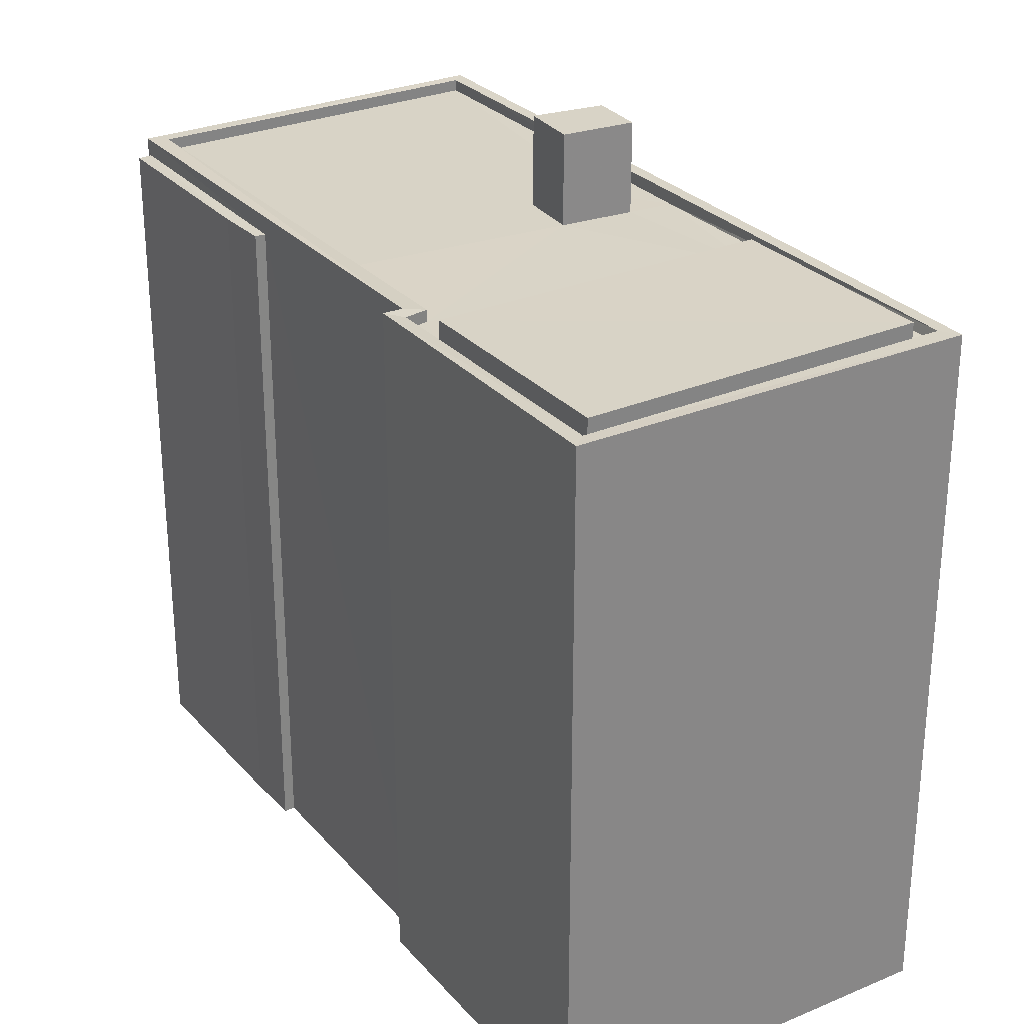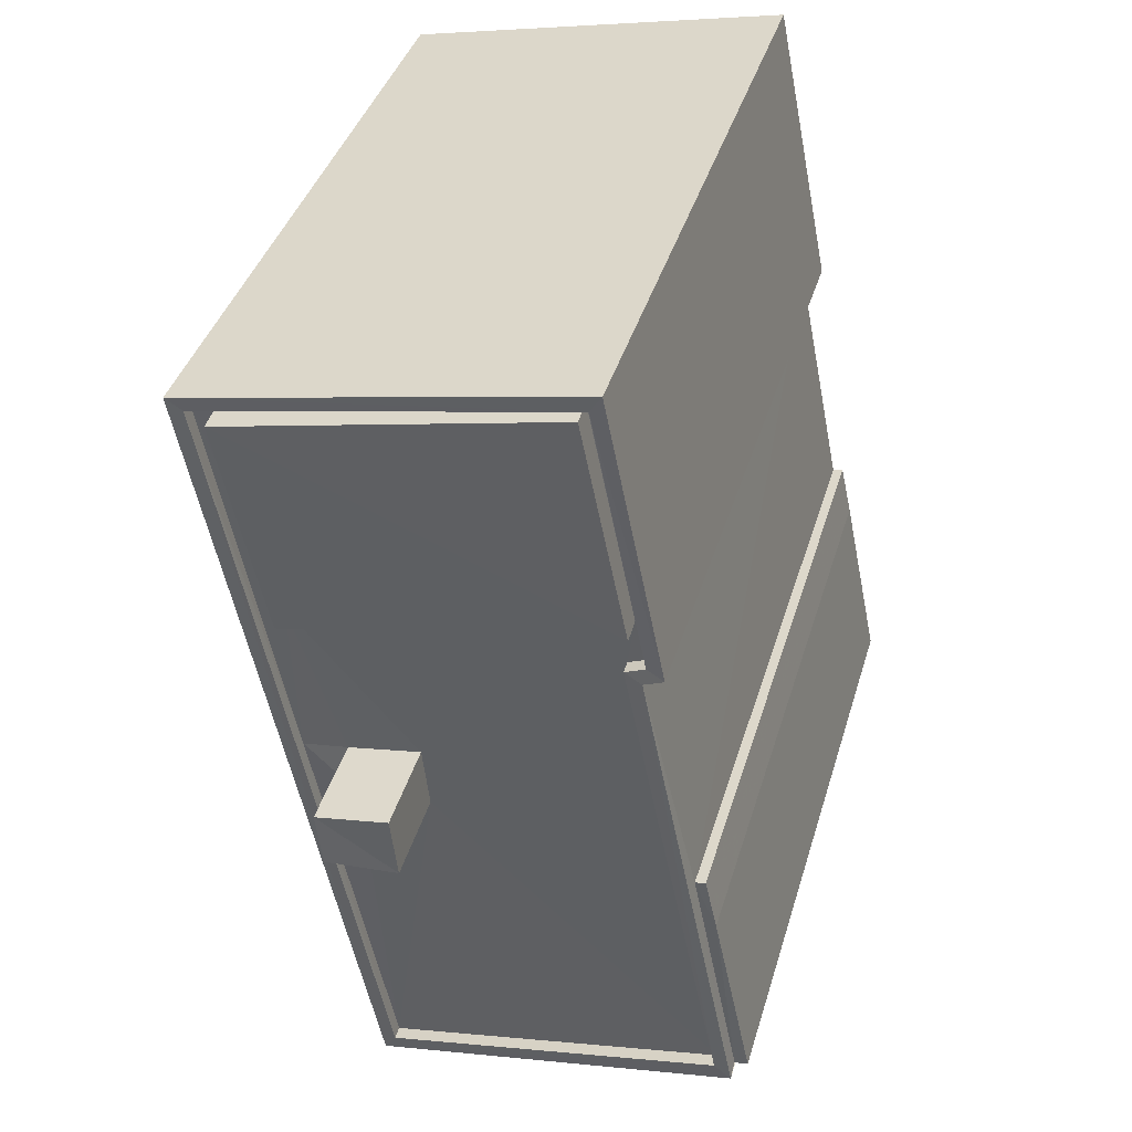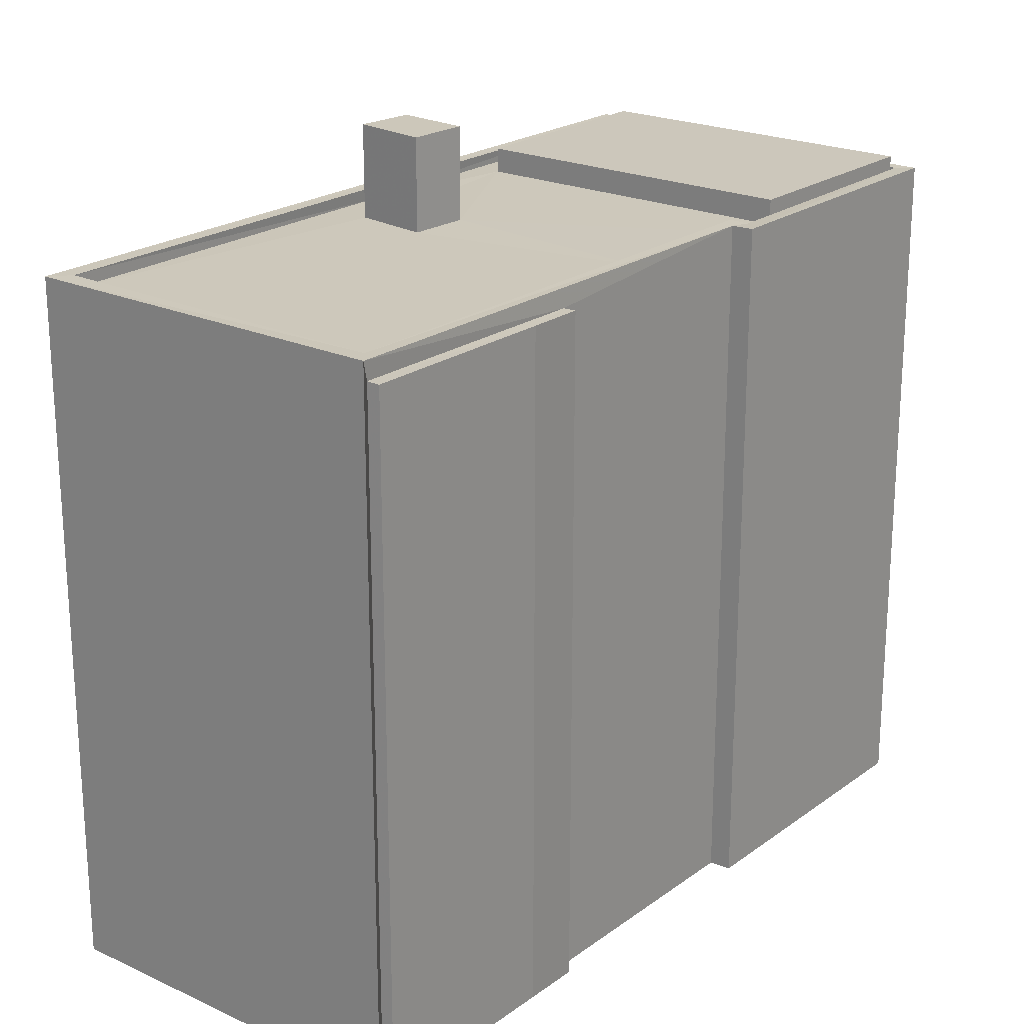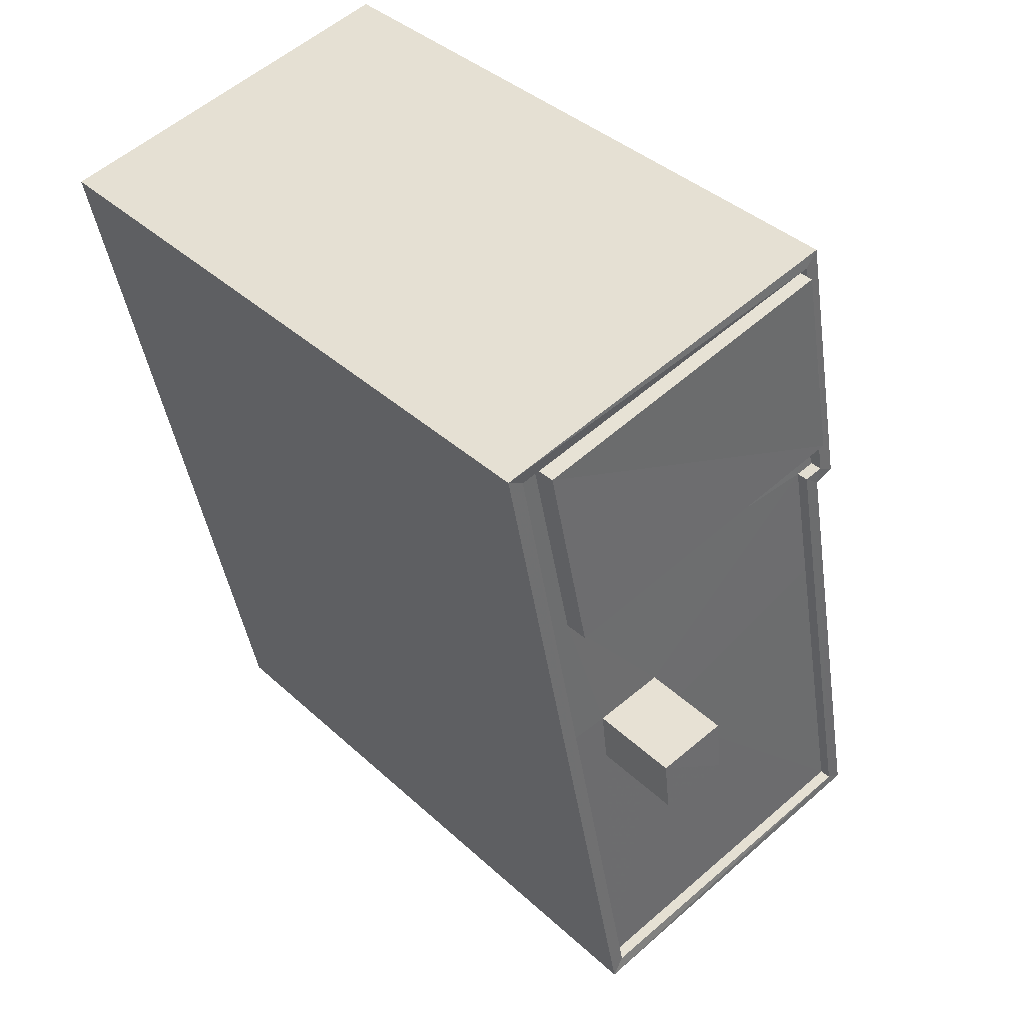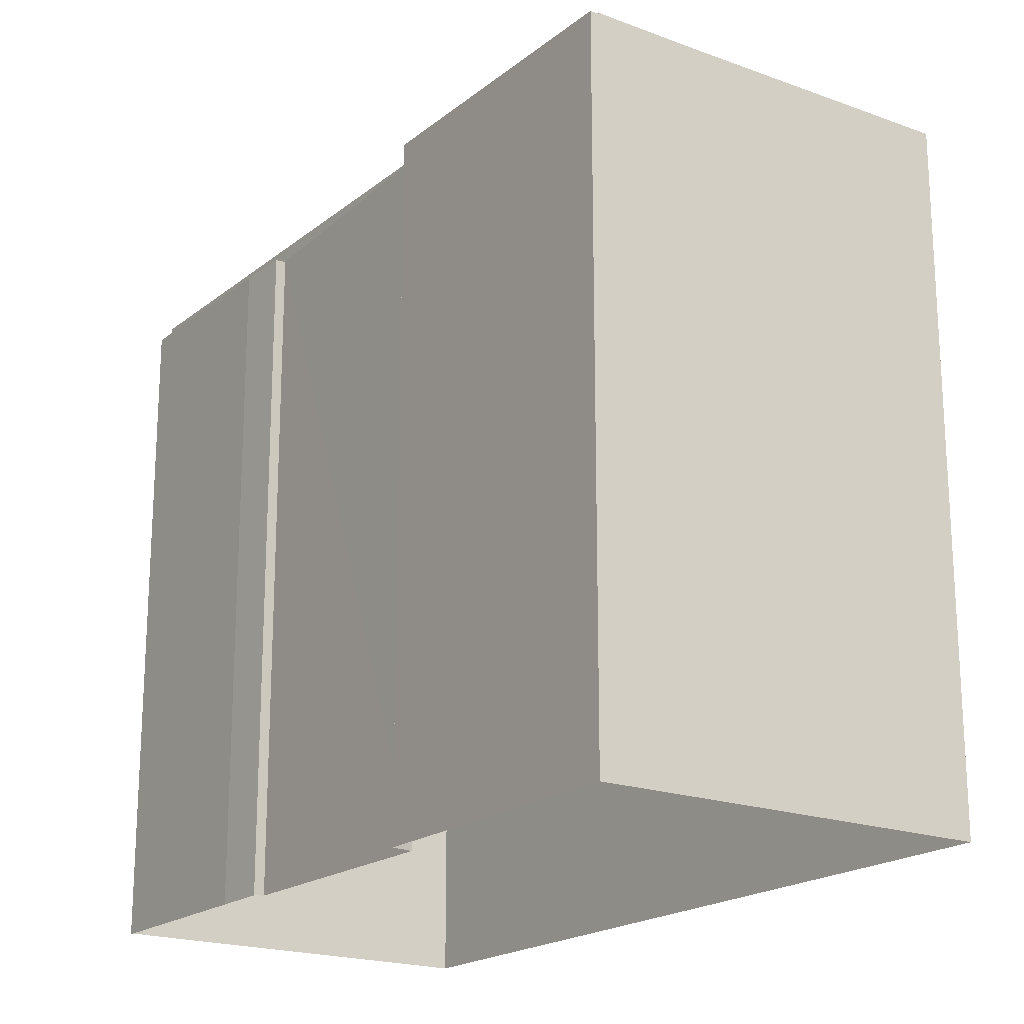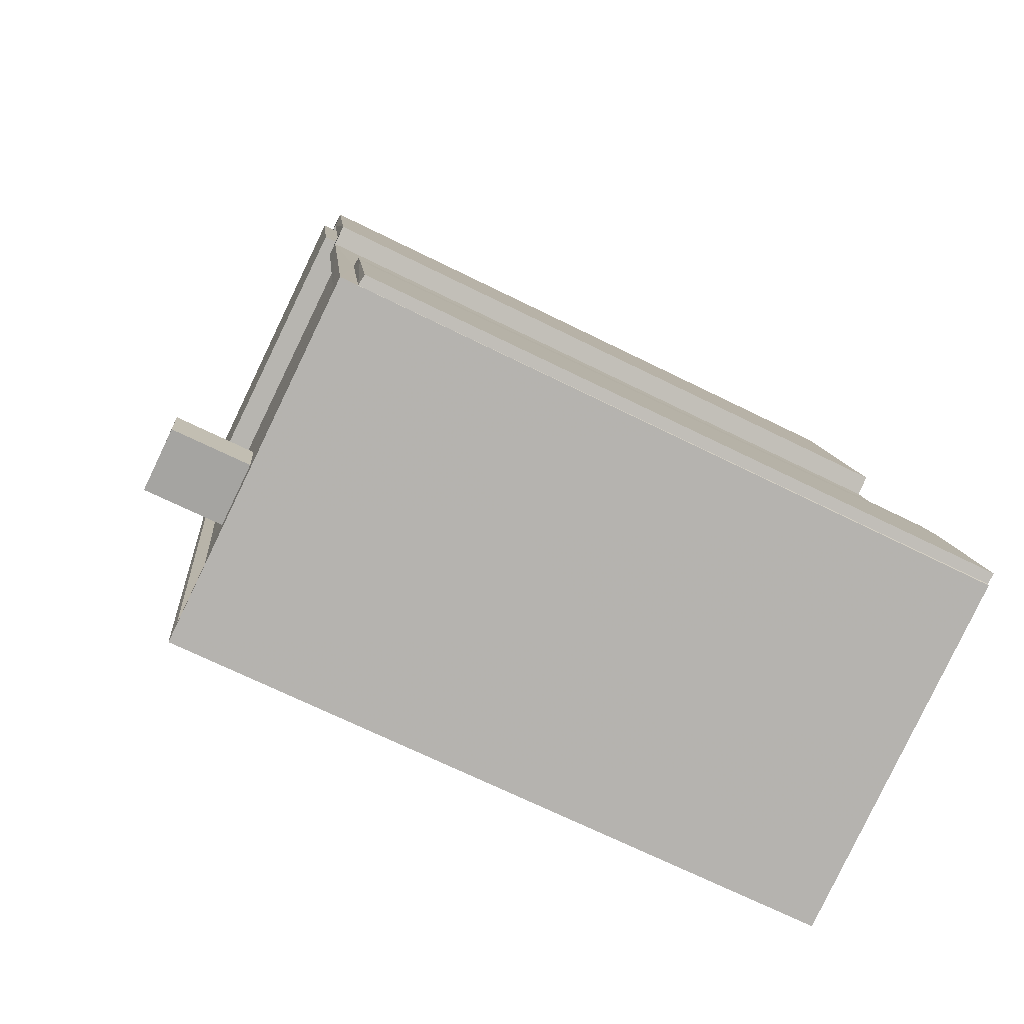
<metadata>
{"format":"obj","ext":"obj","renderer":"f3d","projection":"perspective","resolution":1024,"background":"white","views":[{"elev":28.3,"azim":158.8,"up":"+Z"},{"elev":39.8,"azim":16.1,"up":"+Y"},{"elev":21.8,"azim":50.0,"up":"+Z"},{"elev":39.2,"azim":-41.4,"up":"+Y"},{"elev":-19.5,"azim":156.5,"up":"+Z"},{"elev":-69.5,"azim":63.7,"up":"+Y"}]}
</metadata>
<code>
v 1.24e+05 7.848e+05 21.62
v 1.24e+05 7.848e+05 21.62
v 1.24e+05 7.848e+05 21.62
v 1.24e+05 7.848e+05 21.62
v 1.24e+05 7.848e+05 21.62
v 1.24e+05 7.848e+05 21.62
v 1.24e+05 7.848e+05 21.62
v 1.24e+05 7.848e+05 21.62
v 1.24e+05 7.848e+05 21.62
v 1.24e+05 7.848e+05 21.62
v 1.24e+05 7.848e+05 21.62
v 1.24e+05 7.848e+05 37.32
v 1.24e+05 7.848e+05 37.32
v 1.24e+05 7.848e+05 37.32
v 1.24e+05 7.848e+05 37.32
v 1.24e+05 7.848e+05 35.43
v 1.24e+05 7.848e+05 35.43
v 1.24e+05 7.848e+05 35.43
v 1.24e+05 7.848e+05 35.43
v 1.24e+05 7.848e+05 35.43
v 1.24e+05 7.848e+05 35.43
v 1.24e+05 7.848e+05 35.43
v 1.24e+05 7.848e+05 35.43
v 1.24e+05 7.848e+05 35.43
v 1.24e+05 7.848e+05 35.43
v 1.24e+05 7.848e+05 35.43
v 1.24e+05 7.848e+05 35.43
v 1.24e+05 7.848e+05 35.43
v 1.24e+05 7.848e+05 35.43
v 1.24e+05 7.848e+05 35.43
v 1.24e+05 7.848e+05 35.43
v 1.24e+05 7.848e+05 35.43
v 1.24e+05 7.848e+05 35.43
v 1.24e+05 7.848e+05 35.68
v 1.24e+05 7.848e+05 35.68
v 1.24e+05 7.848e+05 35.68
v 1.24e+05 7.848e+05 35.68
v 1.24e+05 7.848e+05 35.68
v 1.24e+05 7.848e+05 35.68
v 1.24e+05 7.848e+05 35.68
v 1.24e+05 7.848e+05 35.68
v 1.24e+05 7.848e+05 35.68
v 1.24e+05 7.848e+05 35.68
v 1.24e+05 7.848e+05 35.68
v 1.24e+05 7.848e+05 35.68
v 1.24e+05 7.848e+05 35.31
v 1.24e+05 7.848e+05 35.31
v 1.24e+05 7.848e+05 35.31
v 1.24e+05 7.848e+05 35.31
v 1.24e+05 7.848e+05 35.31
v 1.24e+05 7.848e+05 35.93
v 1.24e+05 7.848e+05 35.93
v 1.24e+05 7.848e+05 35.93
v 1.24e+05 7.848e+05 35.93
f 1 2 3
f 4 1 3
f 4 3 5
f 6 7 8
f 5 7 9
f 10 11 8
f 5 3 10
f 7 5 8
f 5 10 8
f 12 13 14
f 12 15 13
f 16 17 18
f 19 20 21
f 22 17 16
f 23 19 17
f 19 24 20
f 25 17 22
f 24 19 23
f 26 23 27
f 25 27 17
f 27 23 17
f 18 28 16
f 28 18 29
f 20 29 21
f 29 18 21
f 30 26 27
f 26 30 31
f 31 30 32
f 22 33 25
f 32 33 22
f 30 33 32
f 34 35 36
f 37 38 39
f 37 40 35
f 36 35 40
f 41 37 39
f 40 37 41
f 38 42 39
f 39 42 43
f 36 44 34
f 45 42 44
f 43 42 45
f 36 45 44
f 46 47 48
f 48 49 50
f 48 47 49
f 51 52 53
f 54 51 53
f 27 14 13
f 30 27 13
f 33 30 13
f 15 33 13
f 25 33 15
f 12 25 15
f 14 25 12
f 14 27 25
f 22 16 40
f 32 22 41
f 16 28 40
f 22 40 41
f 40 28 29
f 36 40 29
f 29 20 36
f 20 24 45
f 20 45 36
f 45 24 23
f 43 45 23
f 31 39 26
f 26 43 23
f 26 39 43
f 41 31 32
f 41 39 31
f 34 1 4
f 35 34 4
f 1 44 2
f 1 34 44
f 42 3 2
f 44 42 2
f 10 3 47
f 3 42 47
f 7 49 9
f 47 42 38
f 49 47 38
f 9 49 38
f 38 37 5
f 9 38 5
f 37 35 4
f 5 37 4
f 47 46 11
f 10 47 11
f 48 8 11
f 46 48 11
f 50 6 8
f 48 50 8
f 49 6 50
f 49 7 6
f 53 19 21
f 54 53 21
f 17 53 52
f 17 19 53
f 52 51 18
f 17 52 18
f 18 54 21
f 18 51 54

</code>
